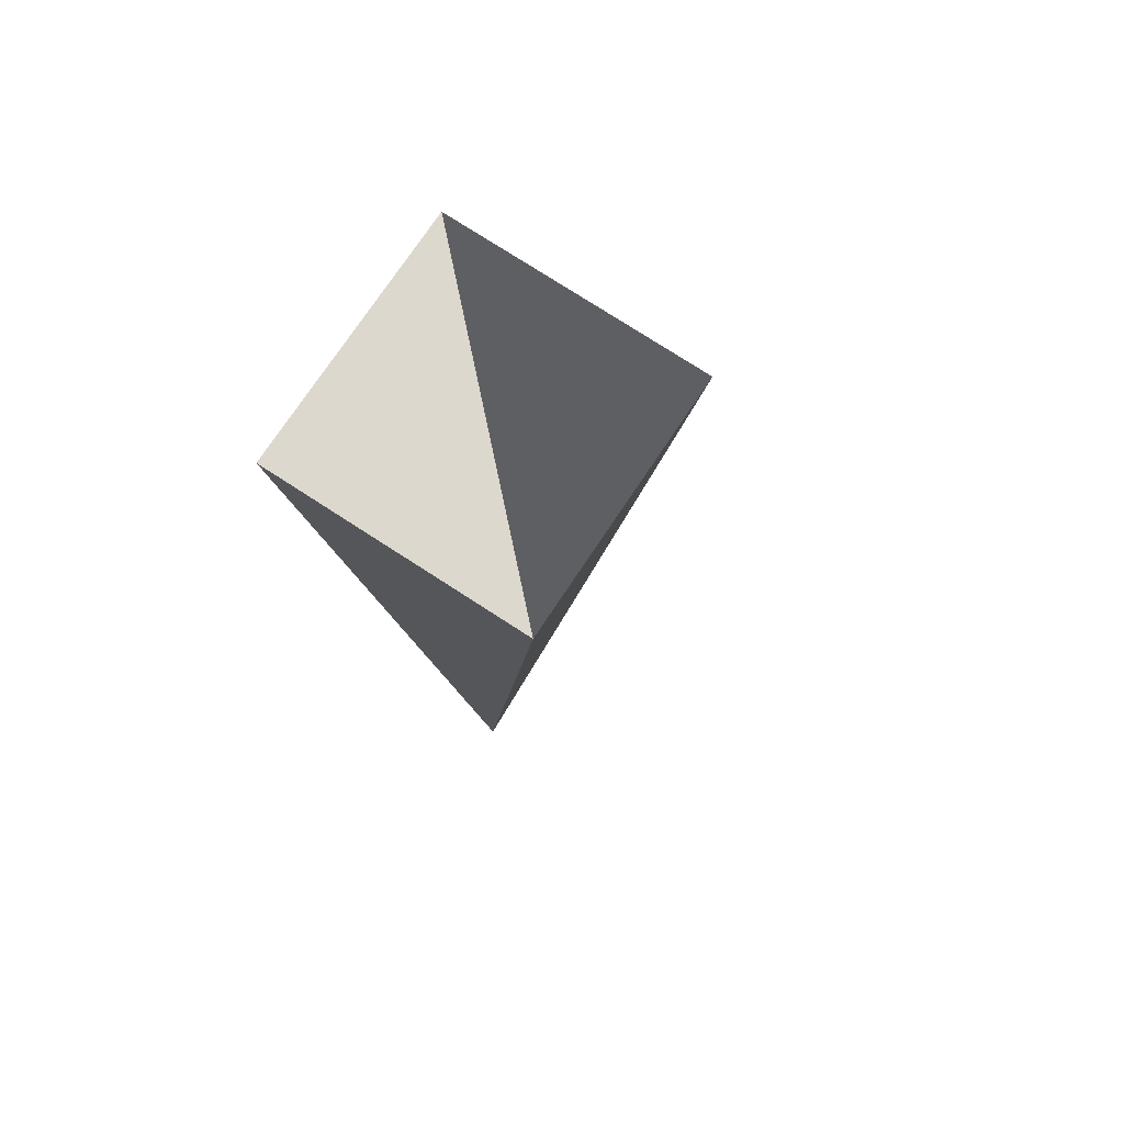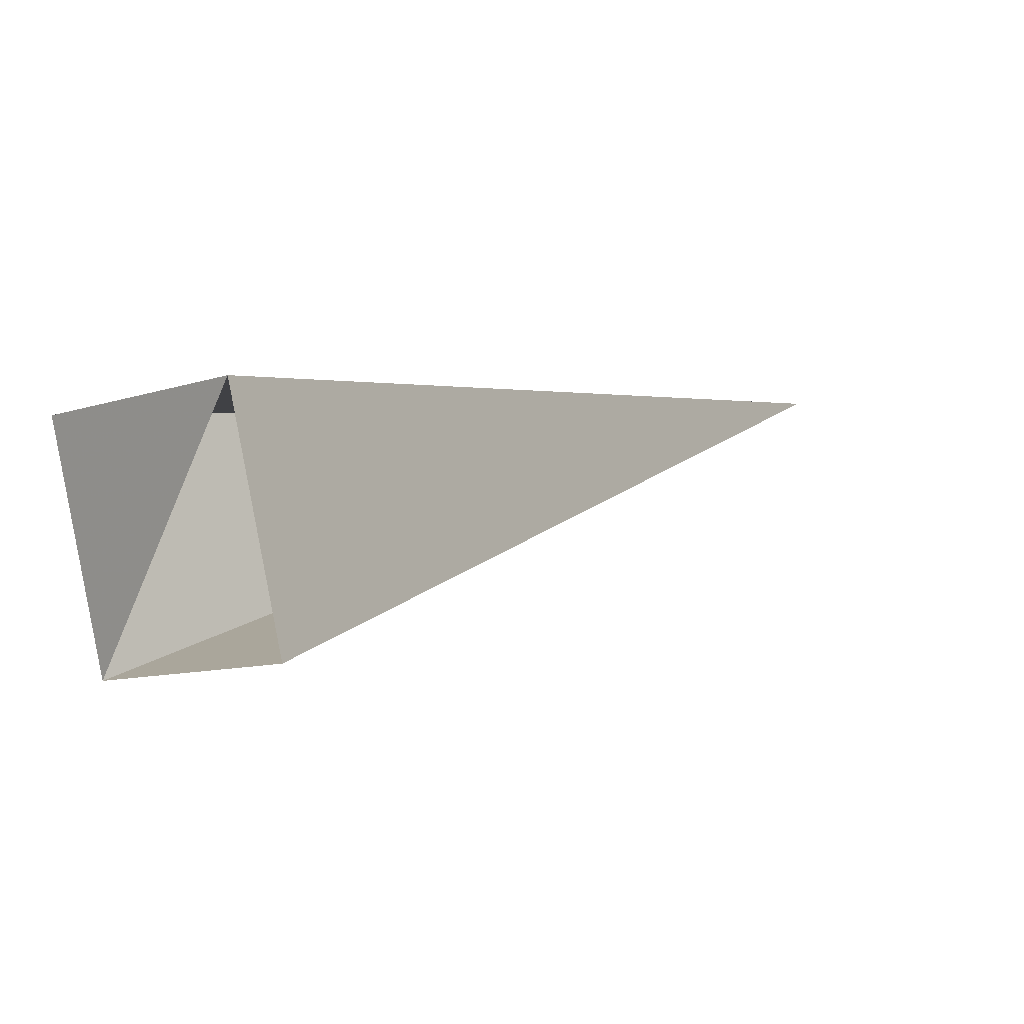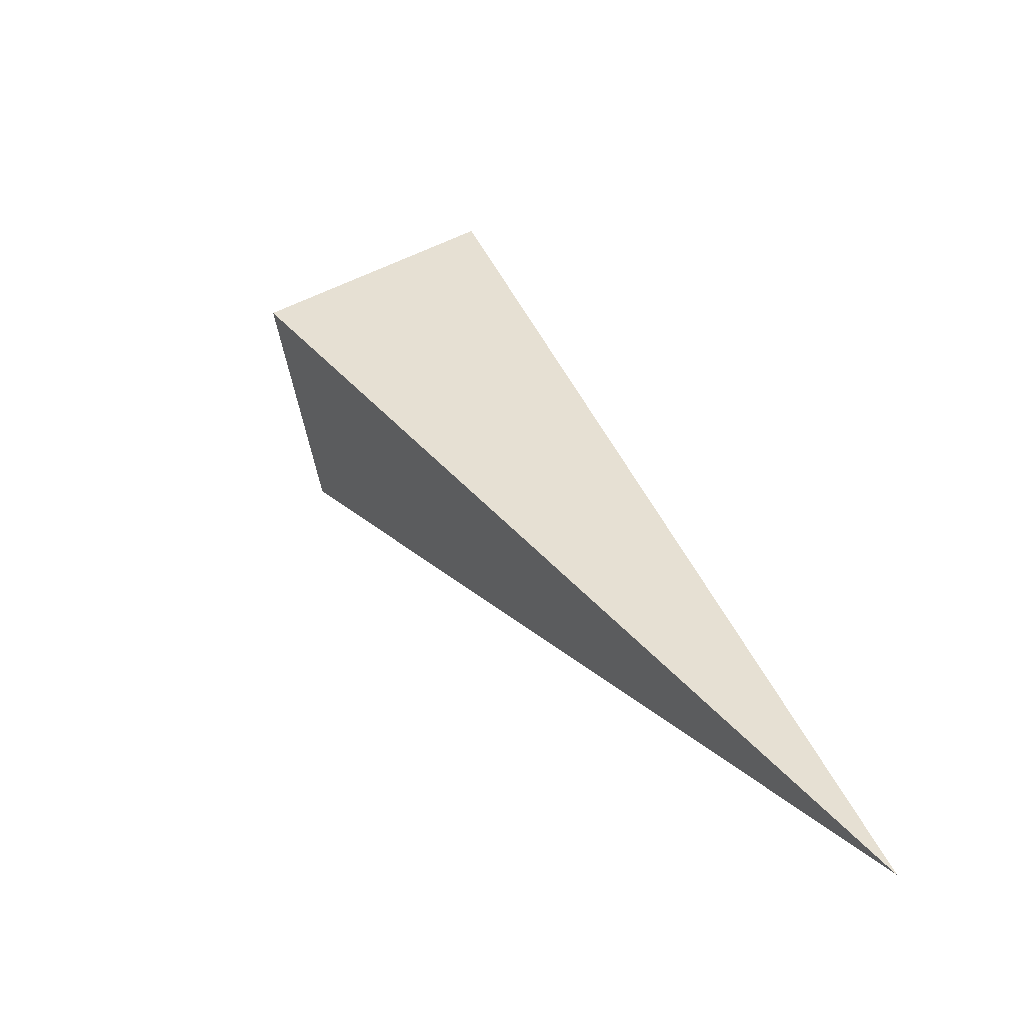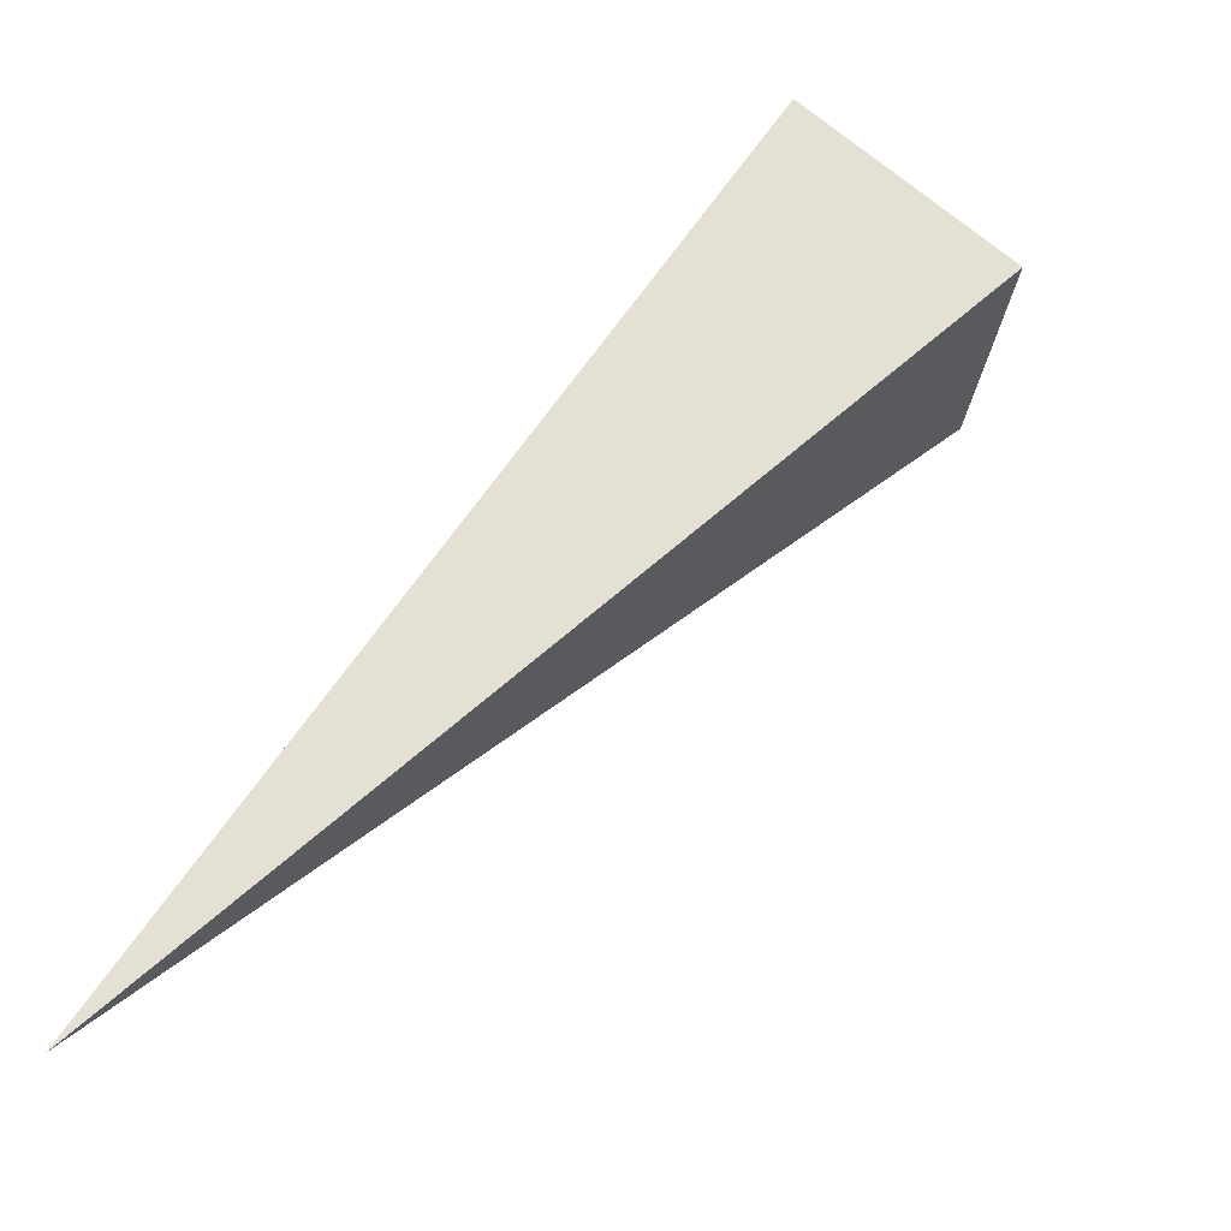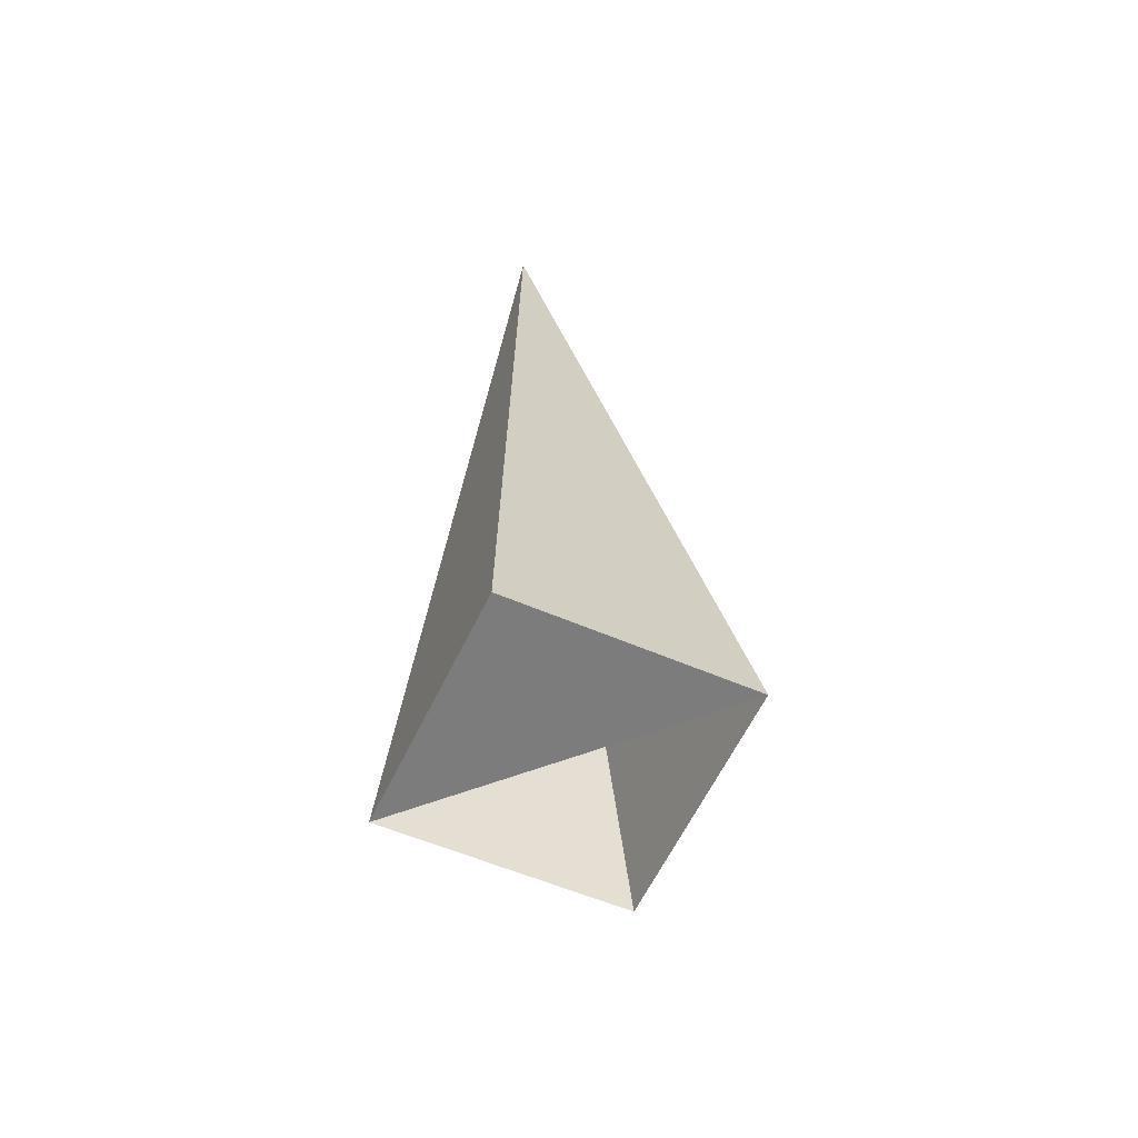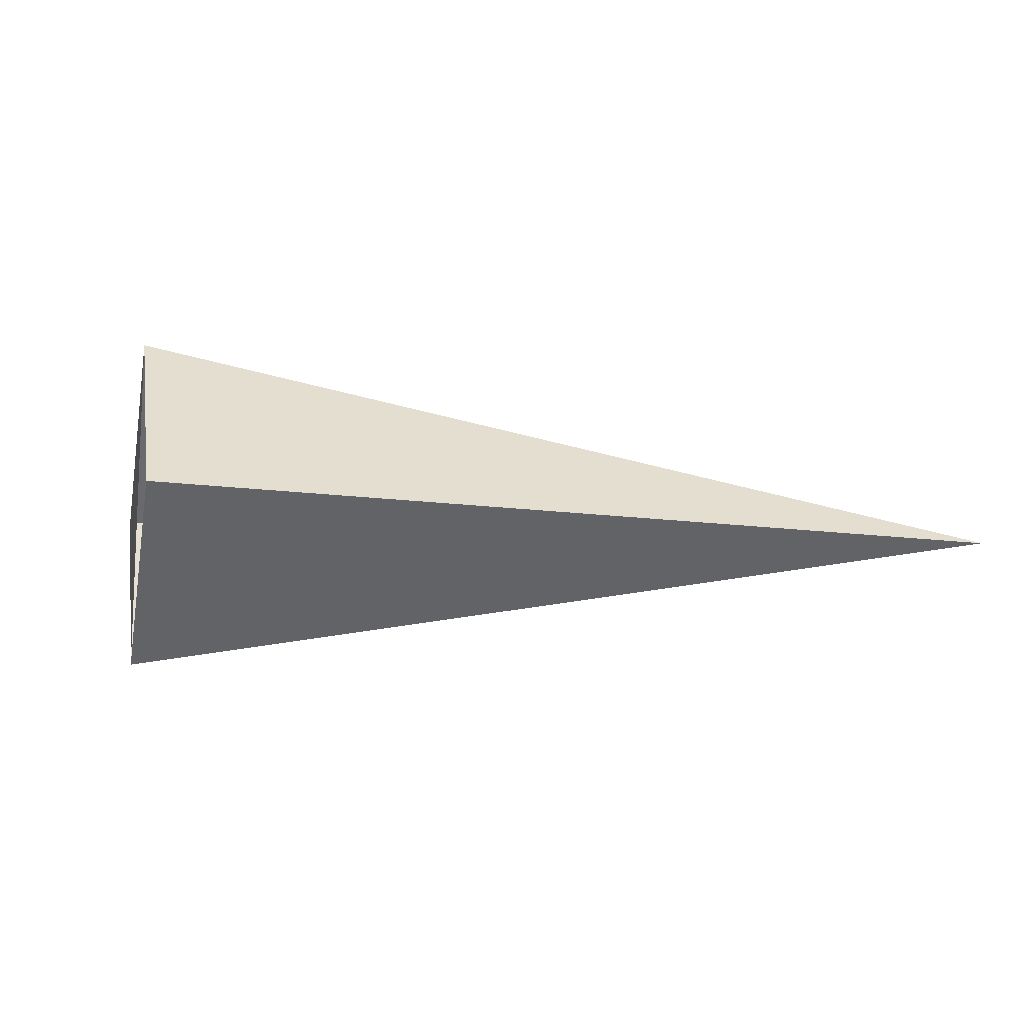
<metadata>
{"format":"obj","ext":"obj","renderer":"f3d","projection":"perspective","resolution":1024,"background":"white","views":[{"elev":20.1,"azim":-76.6,"up":"+Z"},{"elev":65.5,"azim":-19.2,"up":"+Z"},{"elev":-11.2,"azim":70.0,"up":"+Z"},{"elev":-70.2,"azim":-130.6,"up":"+Z"},{"elev":19.8,"azim":-54.5,"up":"+Y"},{"elev":-77.9,"azim":33.2,"up":"+Y"}]}
</metadata>
<code>
o 2388230589920
v 6249 -207.5 -666
v 6249 -207 -665.8
v 6251 -207 -666.9
v 6251 -207 -666.9
v 6249 -207 -665.8
v 6249 -207.2 -665.4
v 6251 -207 -666.9
v 6251 -207 -666.9
v 6249 -207.2 -665.4
v 6249 -207.7 -665.7
v 6251 -207 -666.9
v 6251 -207 -666.9
v 6249 -207.7 -665.7
v 6249 -207.5 -666
v 6251 -207 -666.9
v 6251 -207 -666.9
v 6249 -207.5 -666
v 6249 -207 -665.8
v 6249 -207.2 -665.4
v 6249 -207.7 -665.7
f 1 2 3
f 5 6 7
f 9 10 11
f 13 14 15
f 17 18 19

</code>
